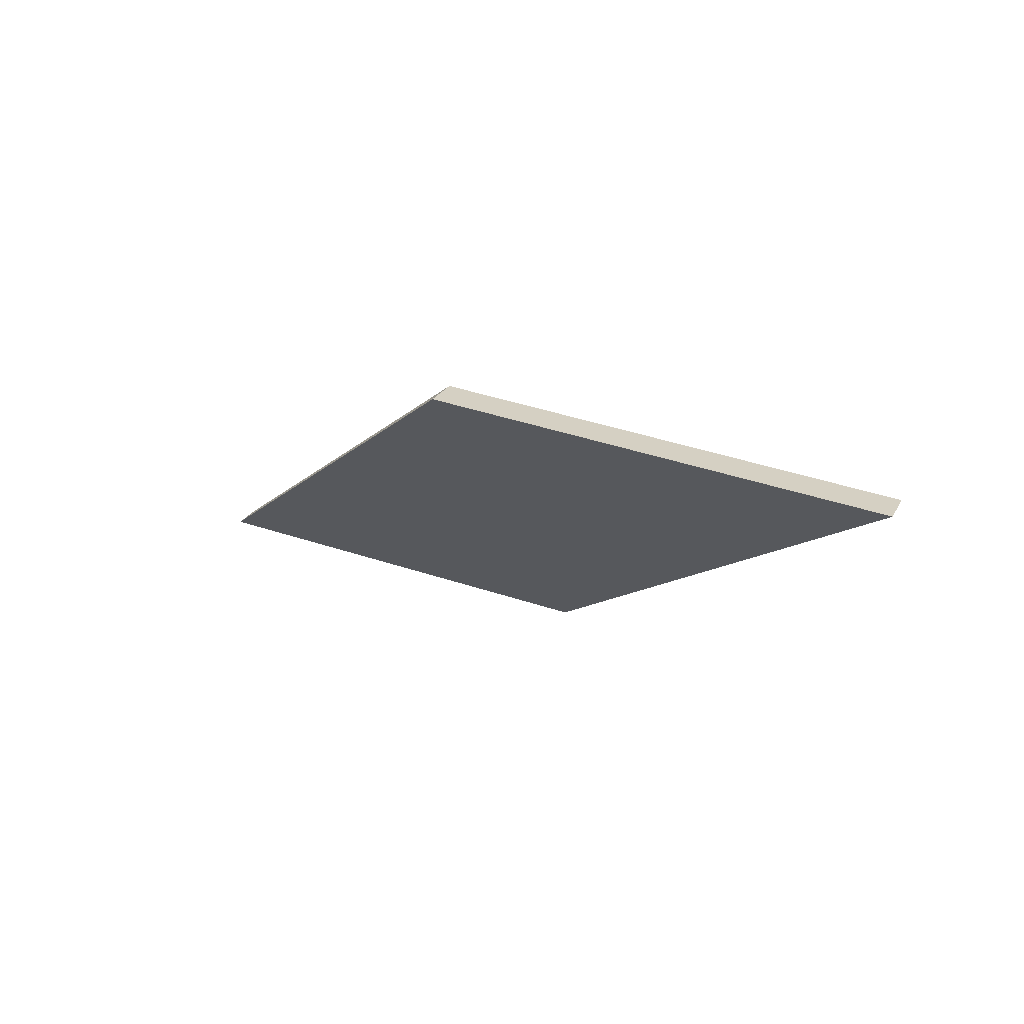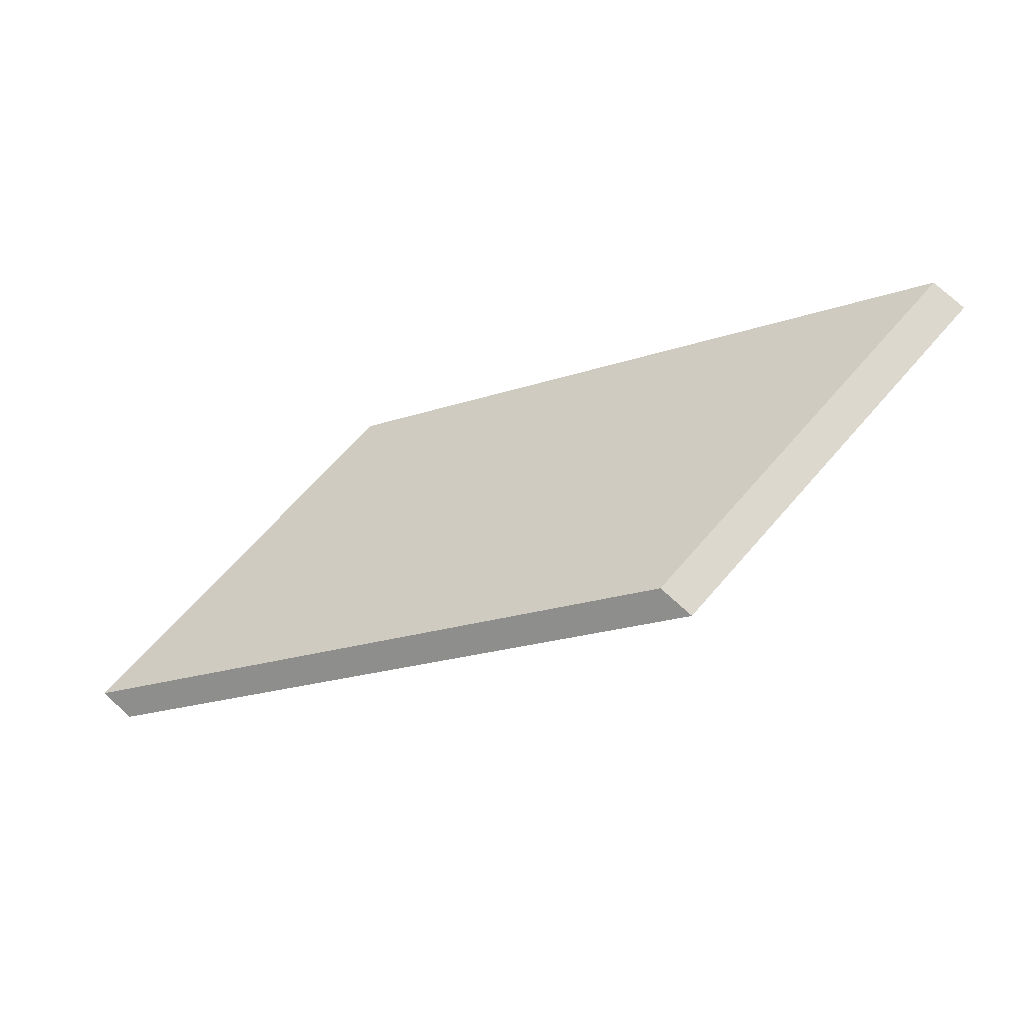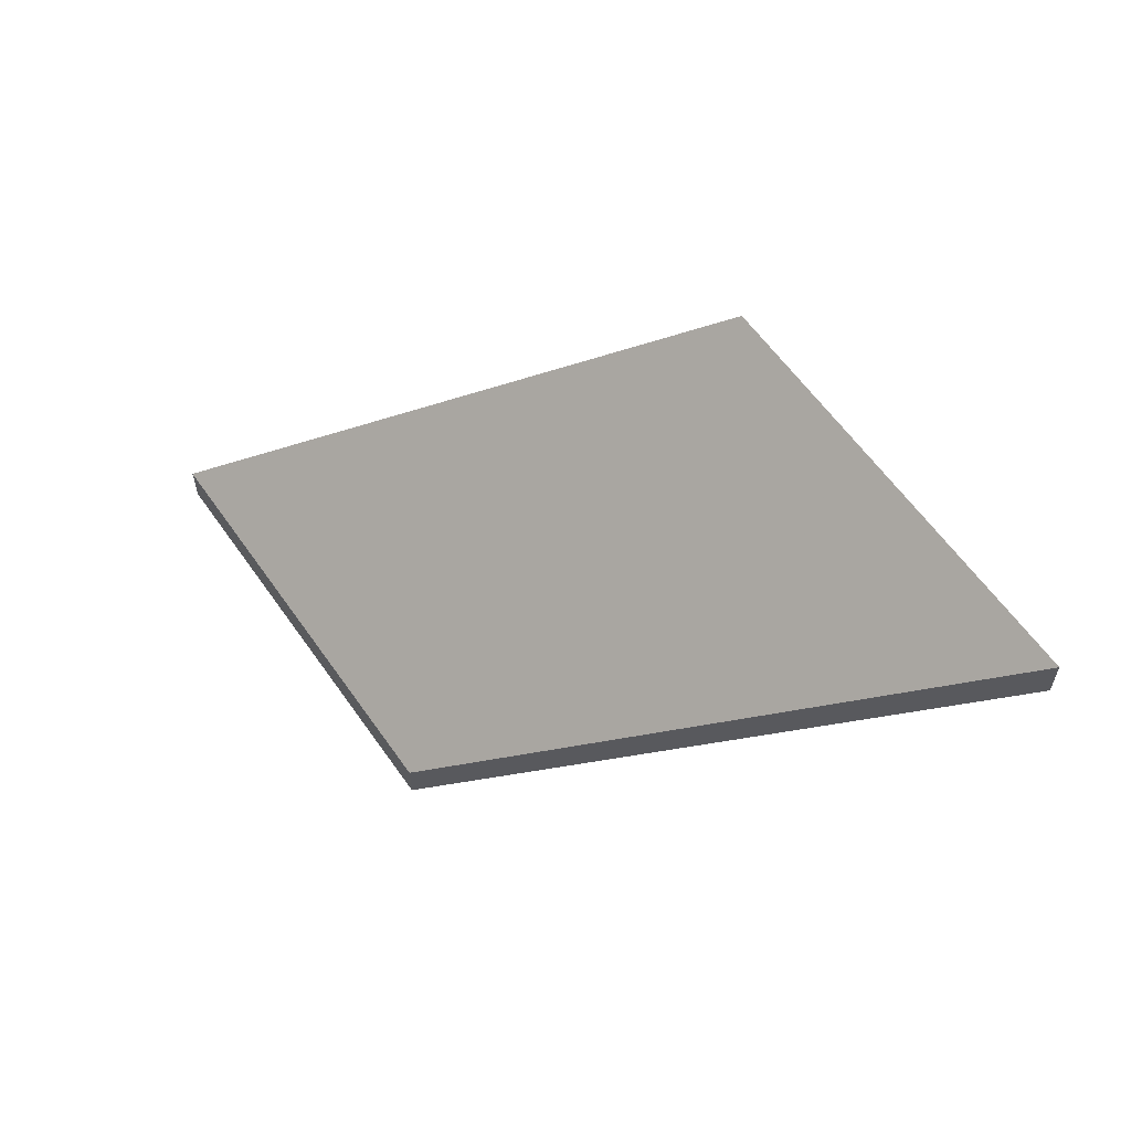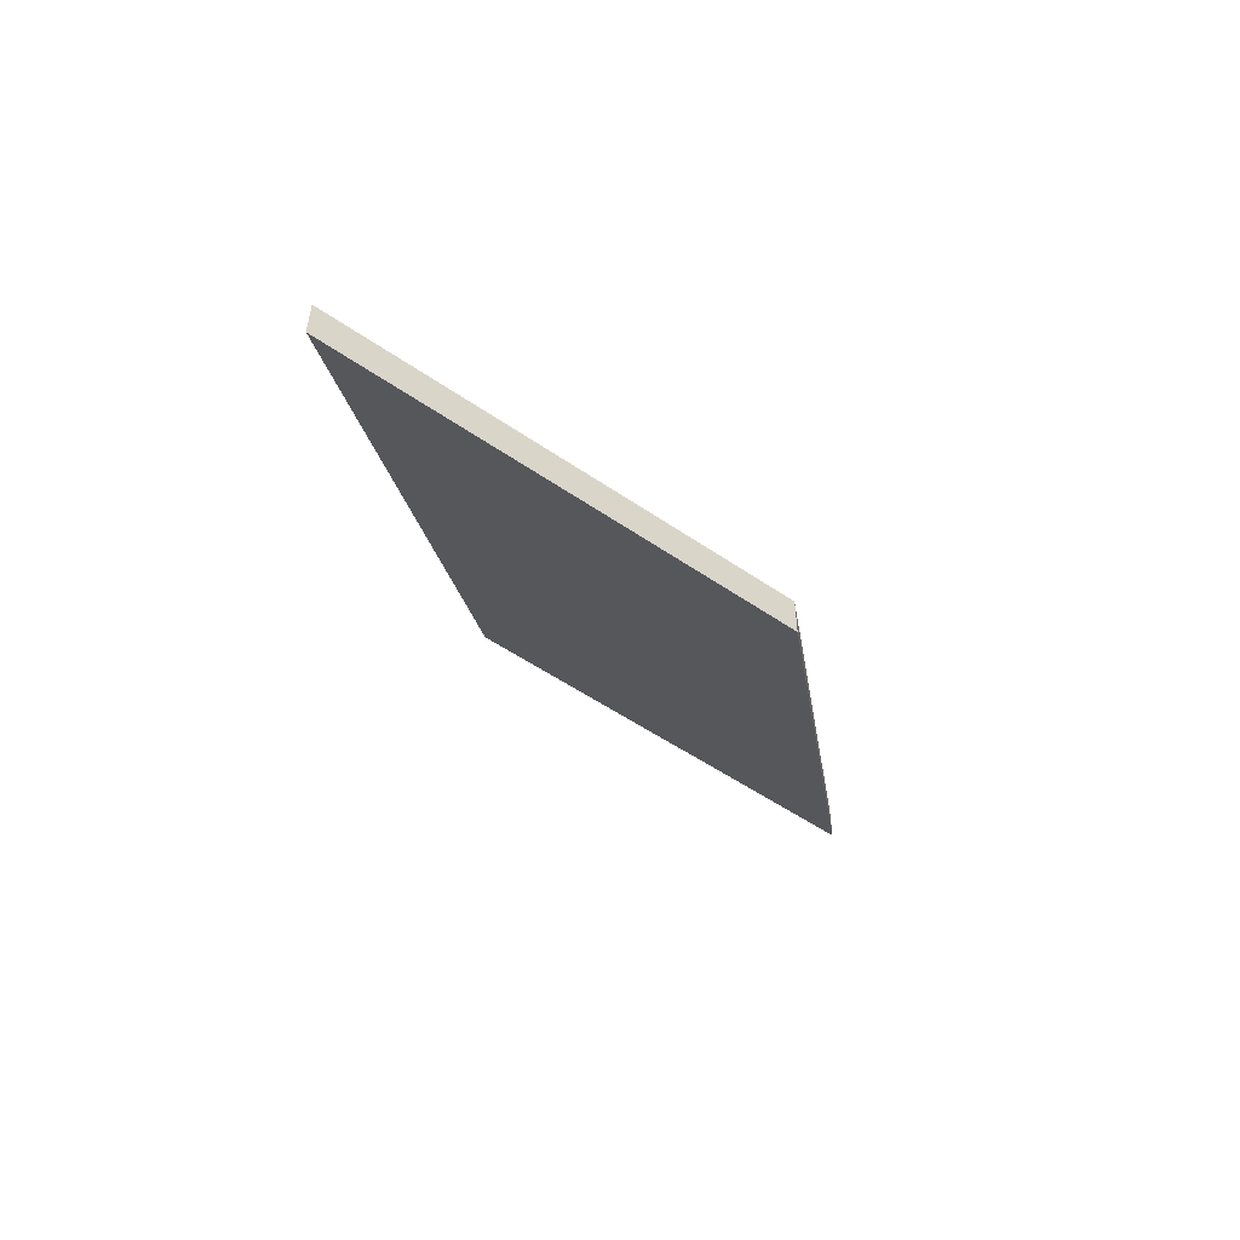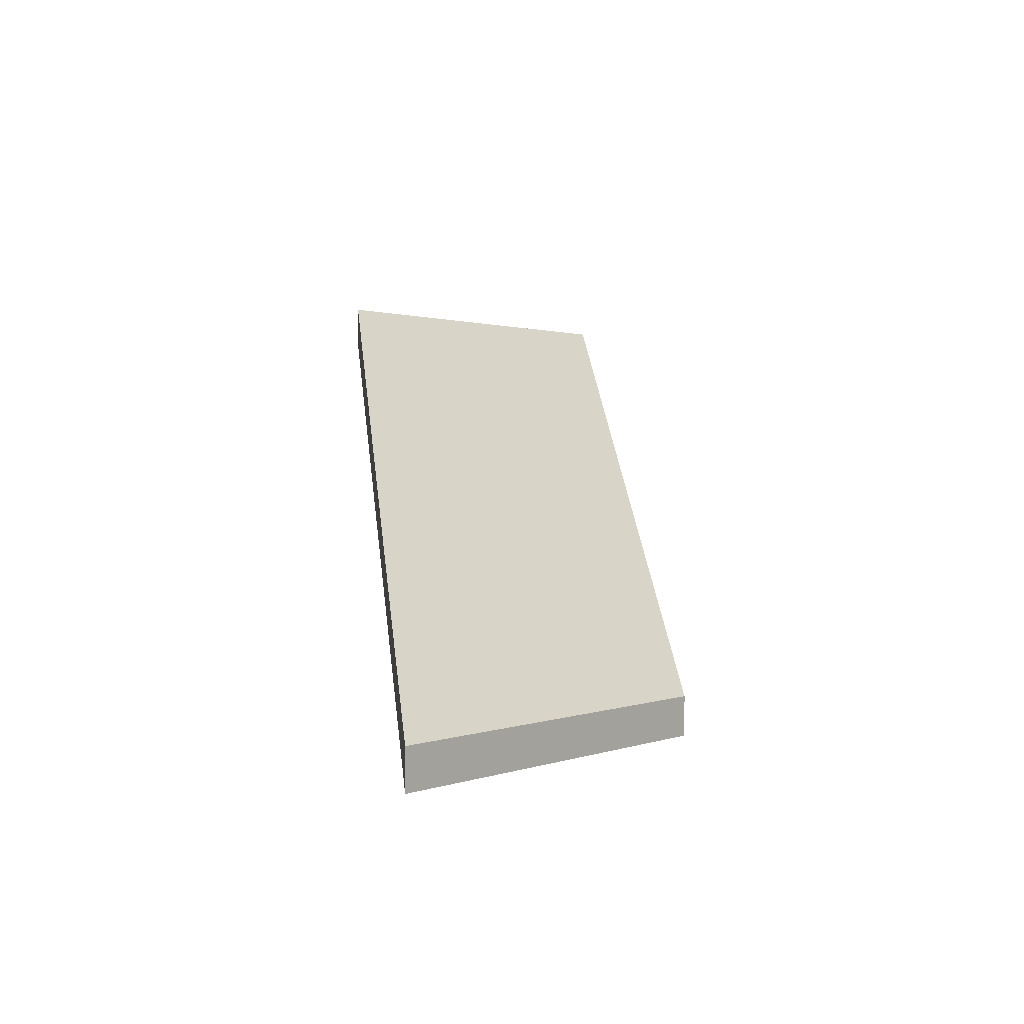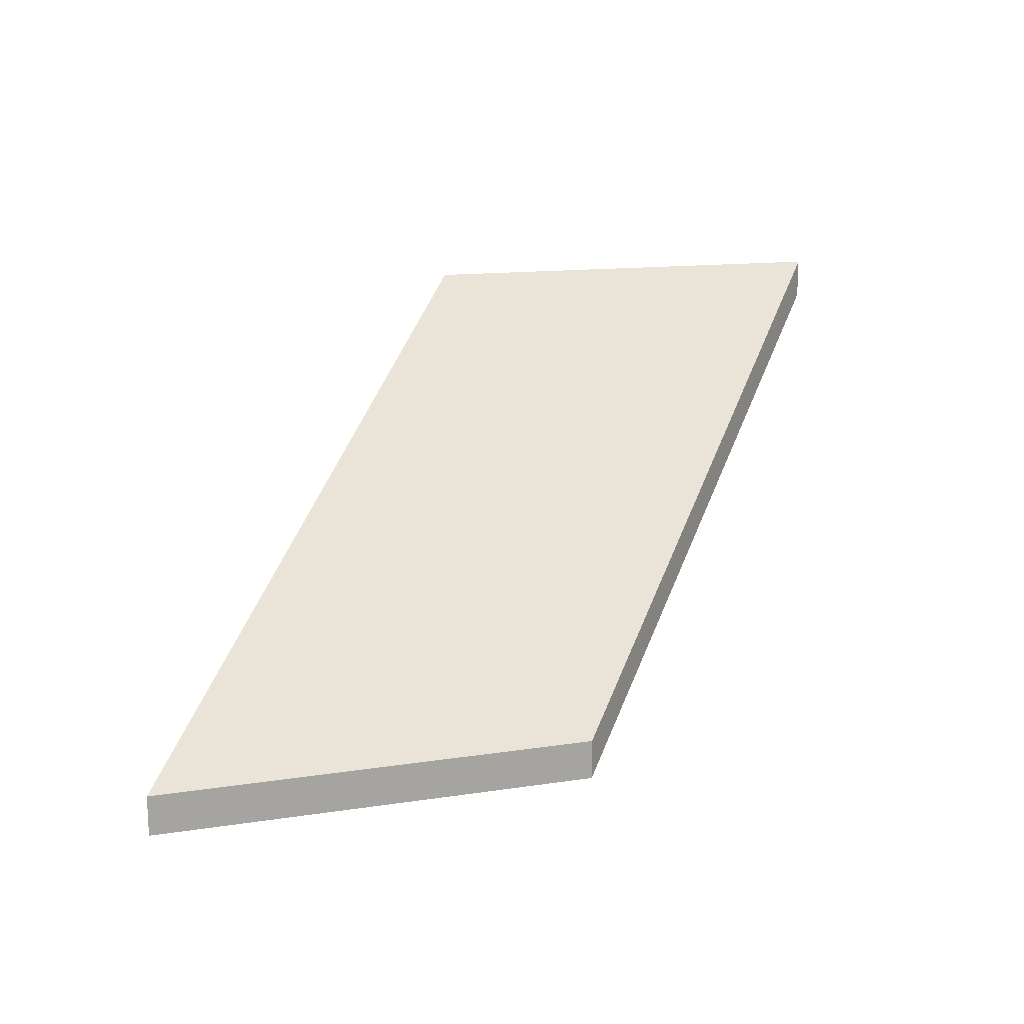
<metadata>
{"format":"obj","ext":"obj","renderer":"f3d","projection":"perspective","resolution":1024,"background":"white","views":[{"elev":23.1,"azim":-158.5,"up":"+Z"},{"elev":78.3,"azim":132.1,"up":"+Z"},{"elev":58.4,"azim":-131.1,"up":"+Y"},{"elev":-53.7,"azim":137.3,"up":"+Y"},{"elev":1.3,"azim":120.3,"up":"+Y"},{"elev":15.8,"azim":155.9,"up":"+Y"}]}
</metadata>
<code>
v -5.804 0.1791 -4.324
v -5.775 0.1525 -4.348
v -5.746 0.1525 -4.345
v -5.776 0.1794 -4.321
v -5.776 0.182 -4.321
v -5.776 0.1794 -4.321
v -5.746 0.1525 -4.345
v -5.746 0.1551 -4.345
v -5.746 0.1551 -4.345
v -5.746 0.1525 -4.345
v -5.775 0.1525 -4.348
v -5.775 0.1551 -4.348
v -5.775 0.1551 -4.348
v -5.775 0.1525 -4.348
v -5.804 0.1791 -4.324
v -5.804 0.1818 -4.324
v -5.804 0.1818 -4.324
v -5.804 0.1791 -4.324
v -5.776 0.1794 -4.321
v -5.776 0.182 -4.321
v -5.776 0.182 -4.321
v -5.746 0.1551 -4.345
v -5.775 0.1551 -4.348
v -5.804 0.1818 -4.324
f 1 2 3
f 1 3 4
f 5 6 7
f 5 7 8
f 9 10 11
f 9 11 12
f 13 14 15
f 13 15 16
f 17 18 19
f 17 19 20
f 21 22 23
f 21 23 24

</code>
